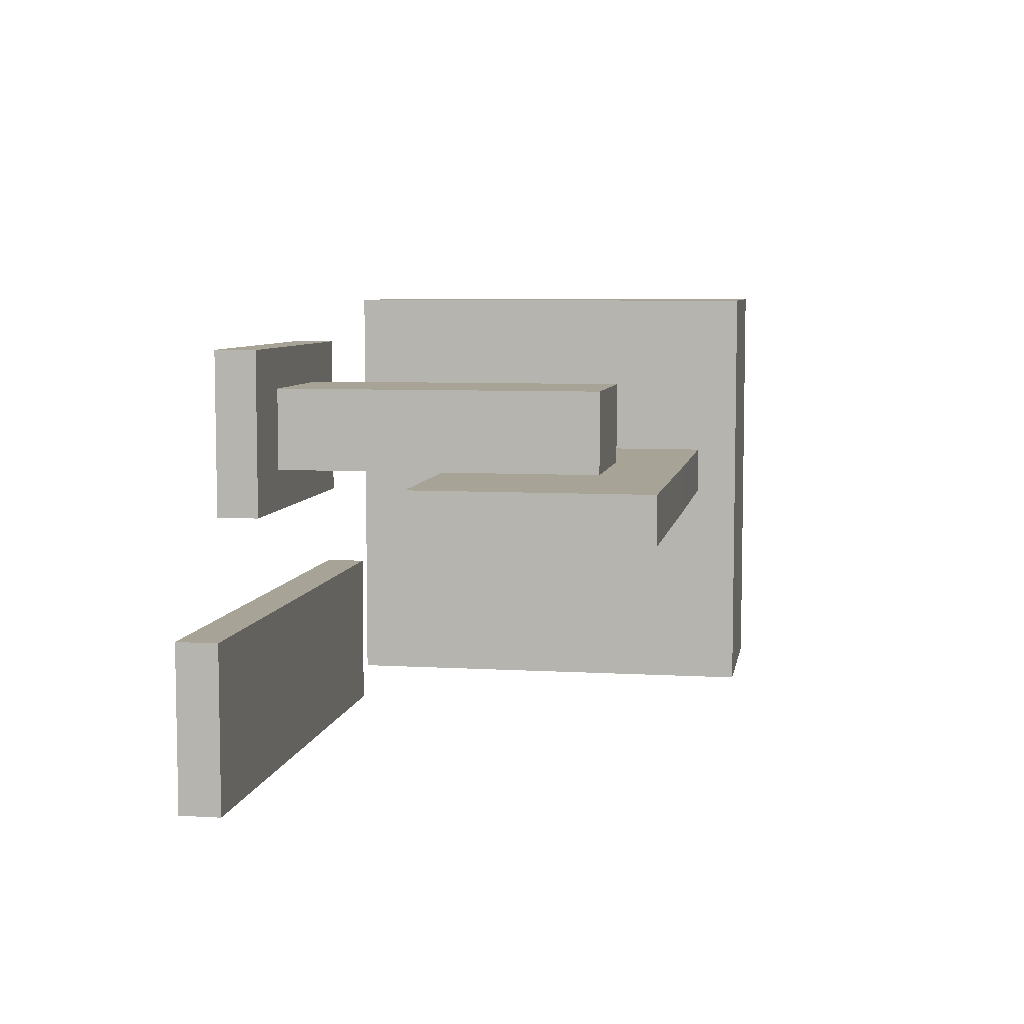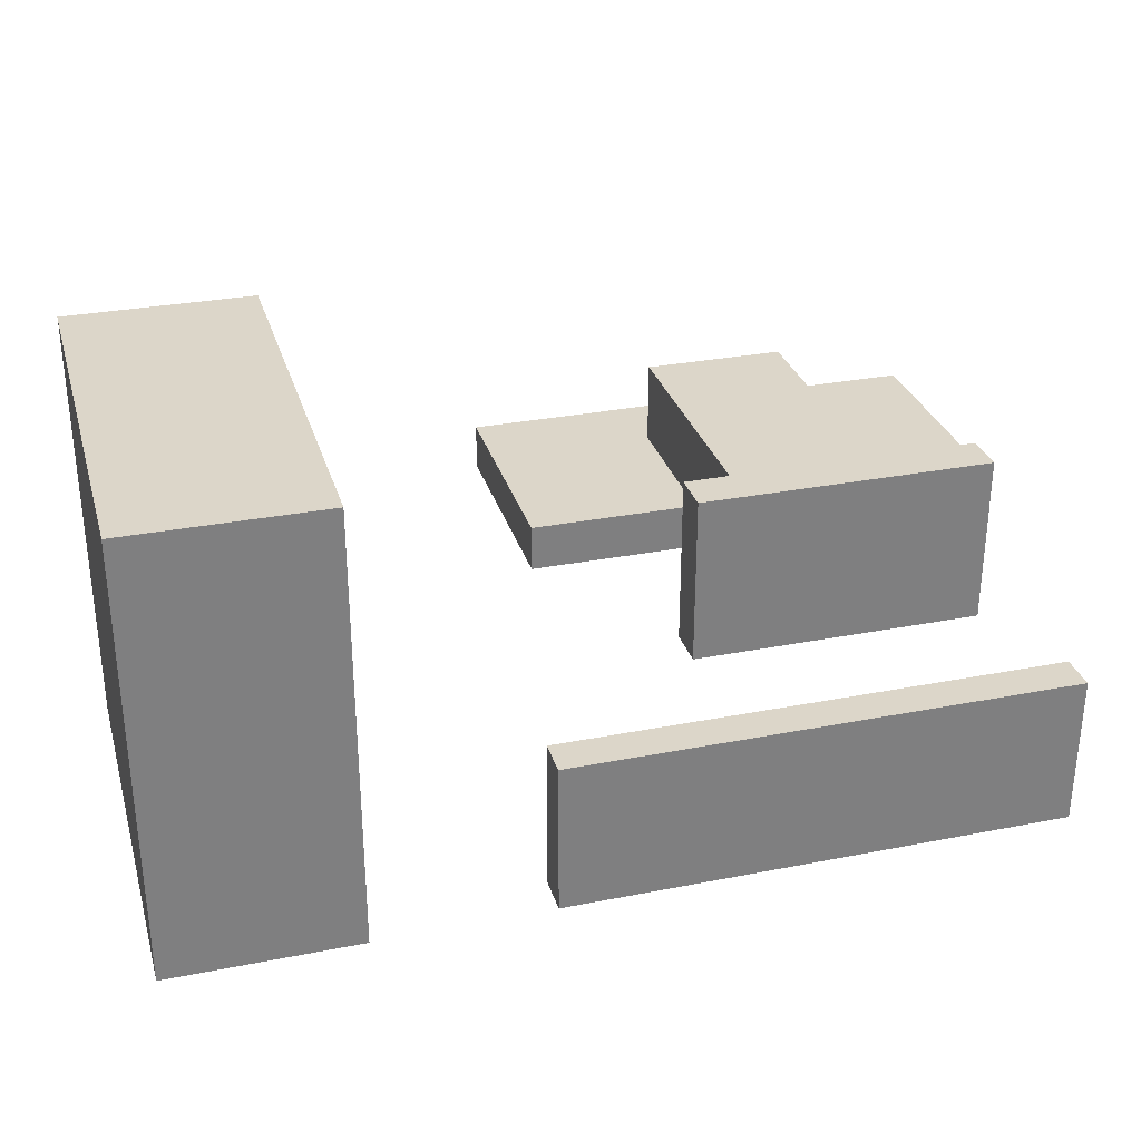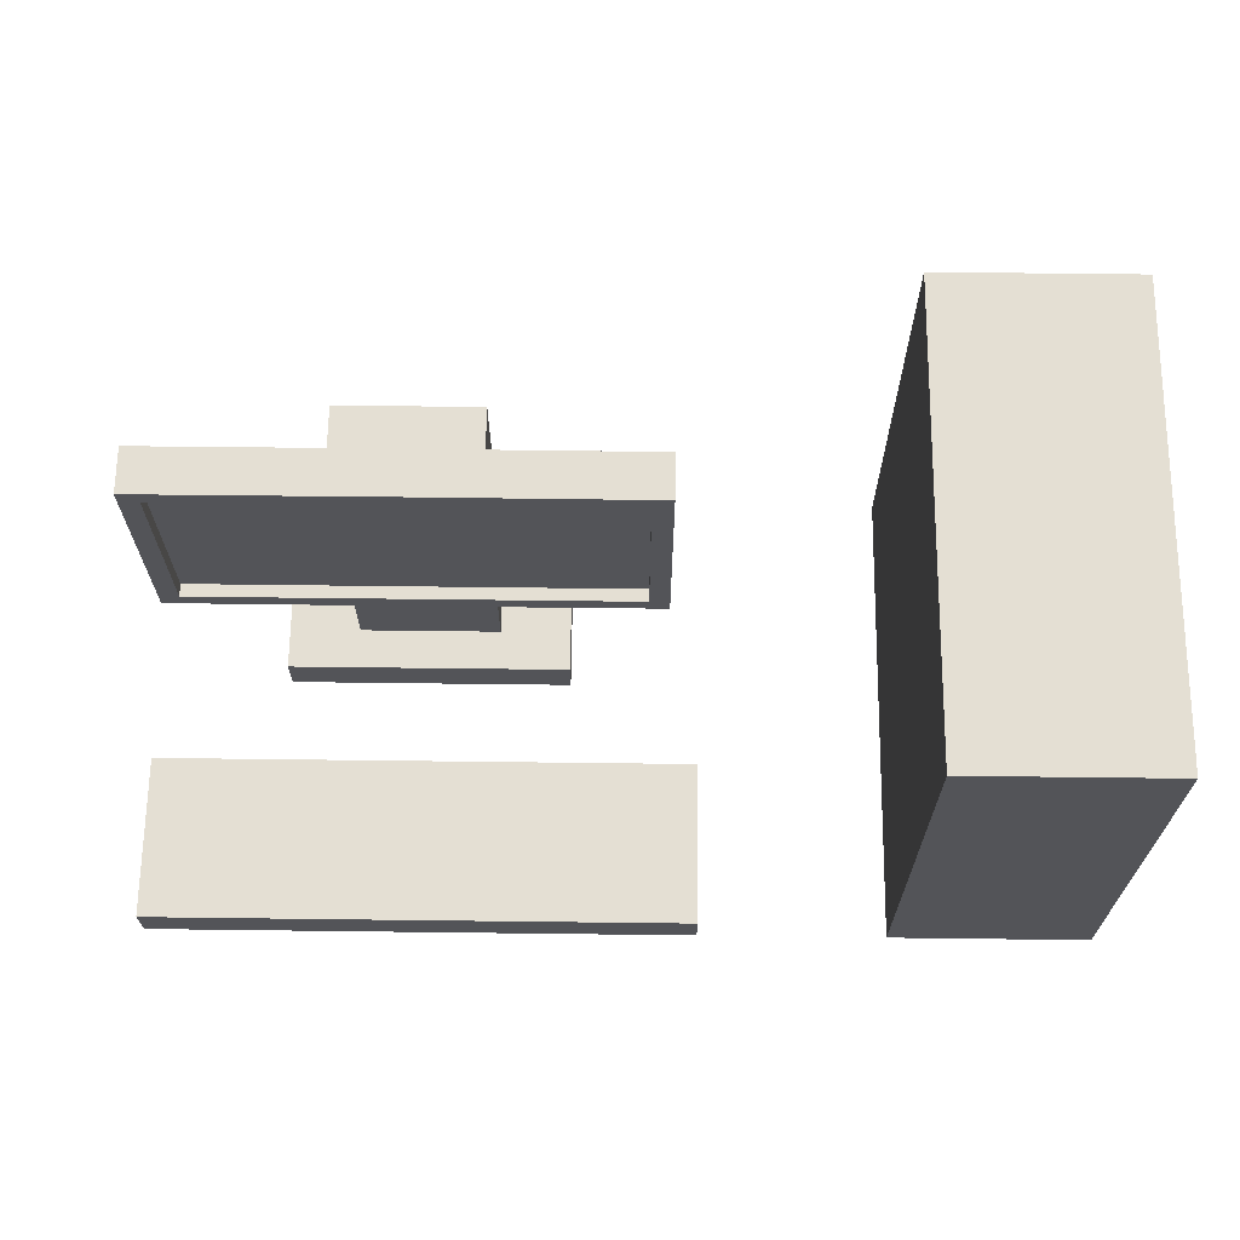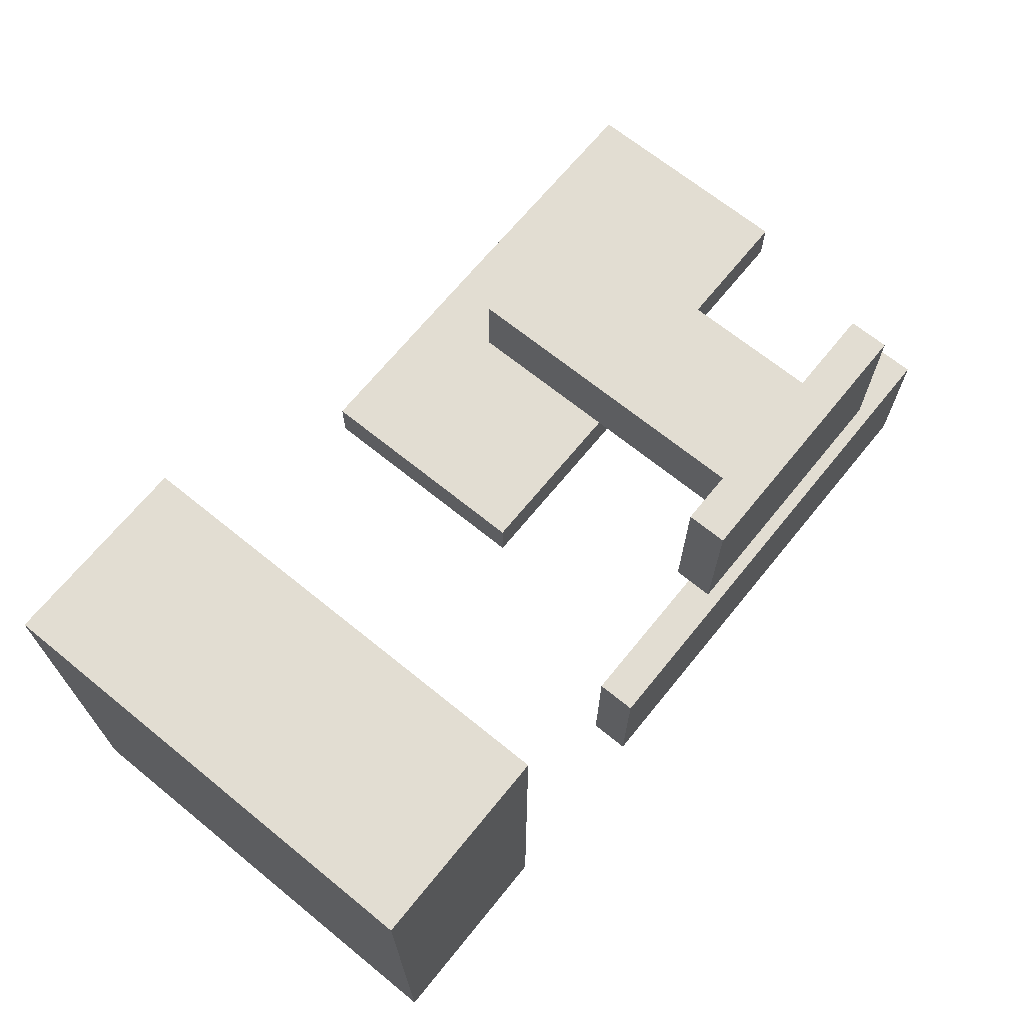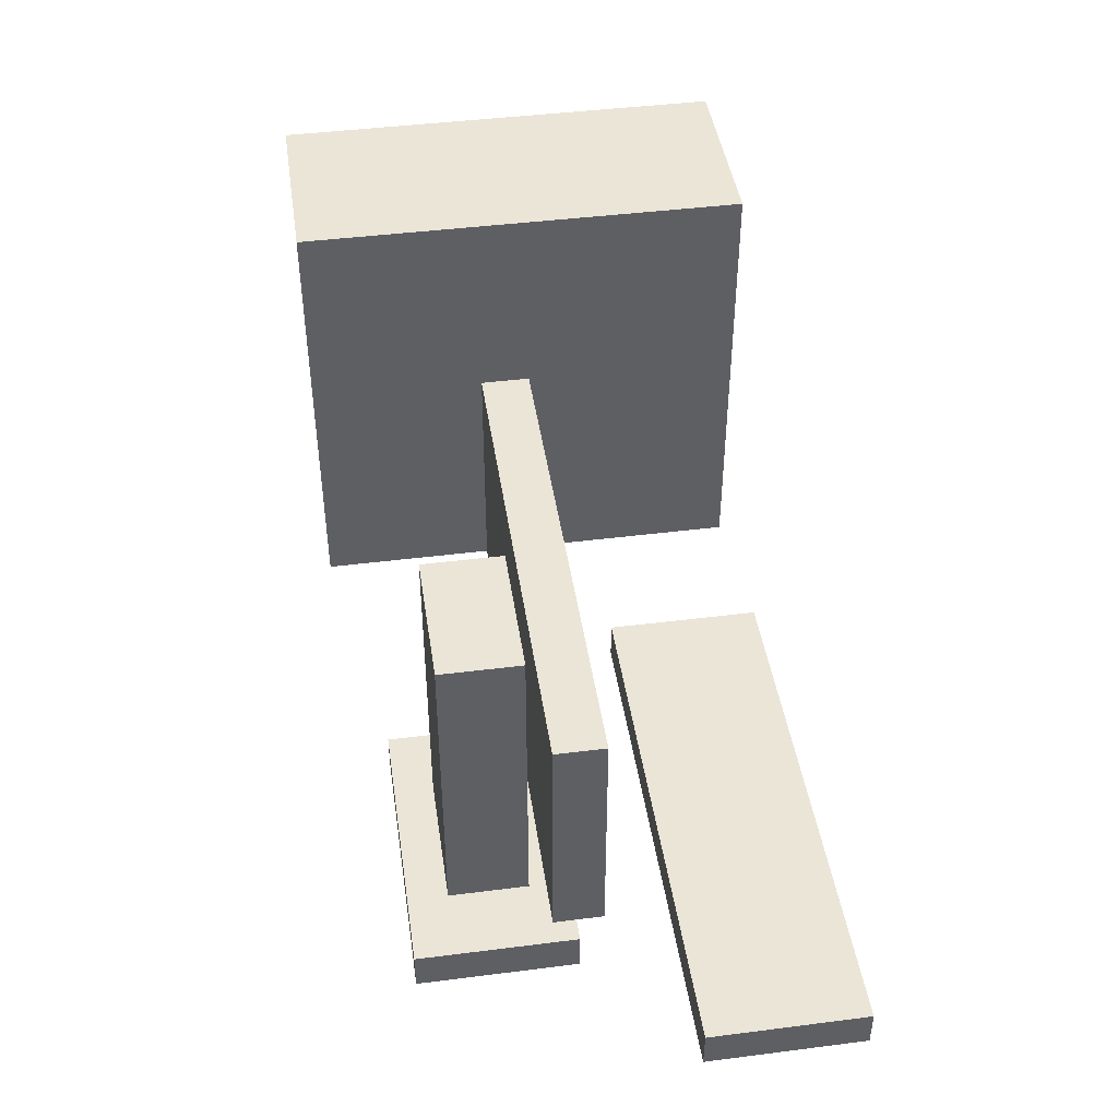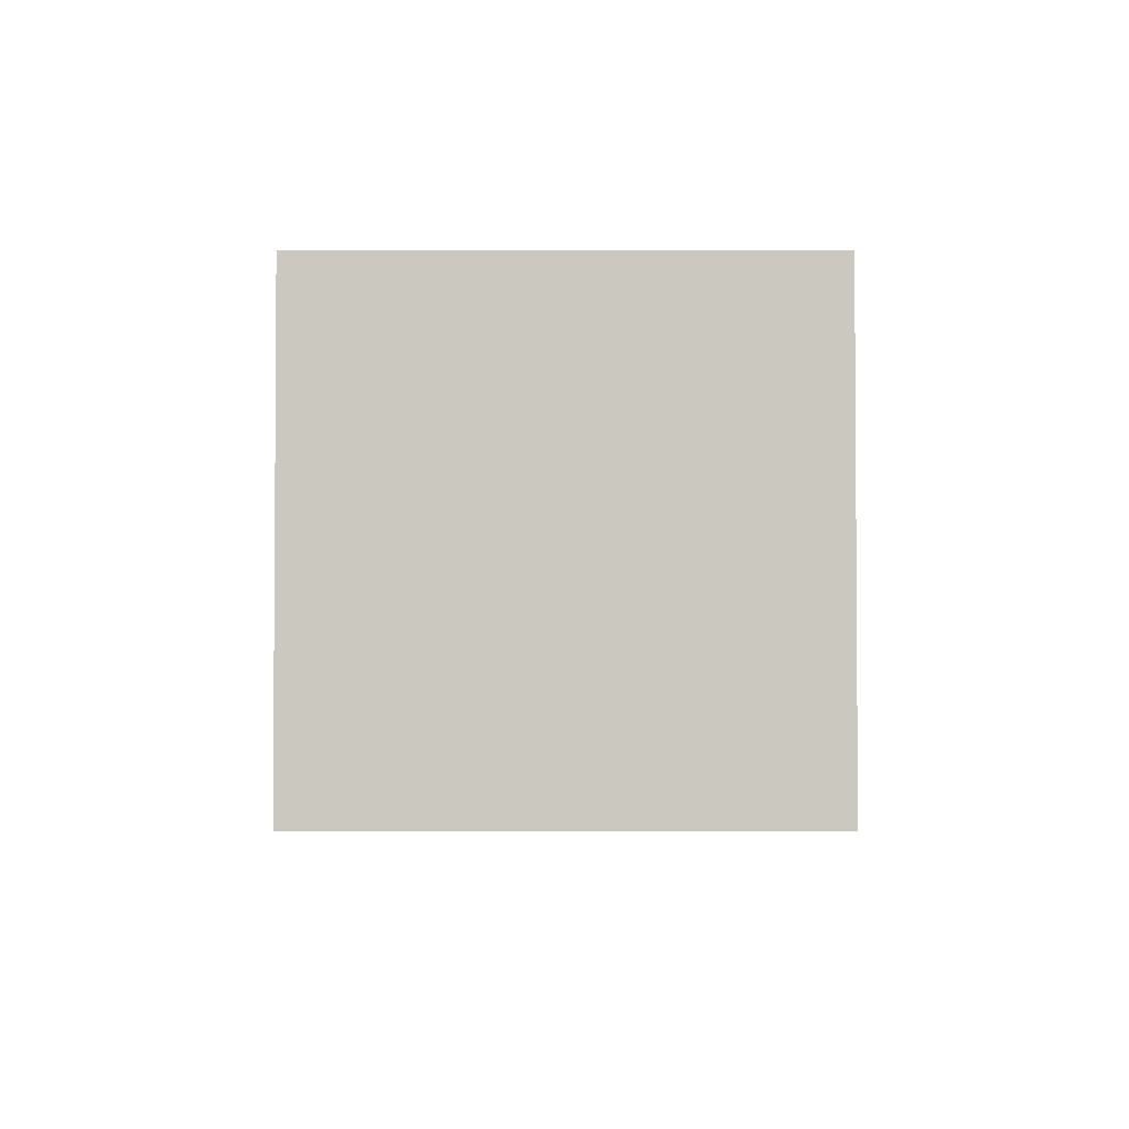
<metadata>
{"format":"obj","ext":"obj","renderer":"f3d","projection":"perspective","resolution":1024,"background":"white","views":[{"elev":6.7,"azim":99.7,"up":"+Z"},{"elev":30.2,"azim":-15.8,"up":"+Z"},{"elev":66.5,"azim":-179.3,"up":"+Y"},{"elev":68.1,"azim":-50.9,"up":"+Z"},{"elev":44.3,"azim":81.6,"up":"+Y"},{"elev":-2.5,"azim":-90.1,"up":"+Z"}]}
</metadata>
<code>
g default
v 0.686 0.007373 -0.4781
v -0.4712 0.007373 -0.4781
v 0.686 0.09545 -0.4781
v -0.4712 0.09545 -0.4781
v 0.686 0.09545 -0.1295
v -0.4712 0.09545 -0.1295
v 0.686 0.007373 -0.1295
v -0.4712 0.007373 -0.1295
v 0.4114 0.007373 0.08296
v -0.1966 0.007373 0.08296
v 0.4114 0.09545 0.08296
v -0.1966 0.09545 0.08296
v 0.4114 0.09545 0.4315
v -0.1966 0.09545 0.4315
v 0.4114 0.007373 0.4315
v -0.1966 0.007373 0.4315
v 0.1074 0.007373 0.08296
v 0.1074 0.007373 0.4315
v 0.1074 0.09545 0.4315
v 0.1074 0.09545 0.08296
v 0.4114 0.09545 0.2572
v -0.1966 0.09545 0.2572
v -0.1966 0.007373 0.2572
v 0.1074 0.007373 0.2572
v 0.4114 0.007373 0.2572
v 0.4114 0.09545 0.1701
v 0.1074 0.09545 0.1701
v -0.1966 0.09545 0.1701
v -0.1966 0.007373 0.1701
v 0.1074 0.007373 0.1701
v 0.4114 0.007373 0.1701
v 0.4114 0.007373 0.3444
v 0.1074 0.007373 0.3444
v -0.1966 0.007373 0.3444
v -0.1966 0.09545 0.3444
v 0.1074 0.09545 0.3444
v 0.4114 0.09545 0.3444
v 0.2594 0.007373 0.08296
v 0.2594 0.007373 0.1701
v 0.2594 0.007373 0.2572
v 0.2594 0.007373 0.3444
v 0.2594 0.007373 0.4315
v 0.2594 0.09545 0.4315
v 0.2594 0.09545 0.3444
v 0.2594 0.09545 0.2572
v 0.2594 0.09545 0.1701
v 0.2594 0.09545 0.08296
v -0.04457 0.007373 0.08296
v -0.04457 0.007373 0.1701
v -0.04457 0.007373 0.2572
v -0.04457 0.007373 0.3444
v -0.04457 0.007373 0.4315
v -0.04457 0.09545 0.4315
v -0.04457 0.09545 0.3444
v -0.04457 0.09545 0.2572
v -0.04457 0.09545 0.1701
v -0.04457 0.09545 0.08296
v 0.2594 0.7889 0.3444
v 0.2594 0.7889 0.2572
v 0.1074 0.7889 0.2572
v 0.1074 0.7889 0.3444
v 0.2594 0.7889 0.1701
v 0.1074 0.7889 0.1701
v -0.04457 0.7889 0.3444
v -0.04457 0.7889 0.2572
v -0.04457 0.7889 0.1701
v 0.2594 0.6097 0.3444
v 0.2594 0.6097 0.2572
v 0.2594 0.6097 0.1701
v 0.1074 0.6097 0.1701
v -0.04457 0.6097 0.1701
v -0.04457 0.6097 0.2572
v -0.04457 0.6097 0.3444
v 0.1074 0.6097 0.3444
v 0.5774 0.488 0.07086
v 0.1074 0.488 0.07086
v 0.1074 0.9107 0.07086
v 0.5774 0.9107 0.07086
v -0.3626 0.488 0.07086
v -0.3626 0.9107 0.07086
v 0.6196 0.4544 0.1701
v 0.1074 0.4531 0.1701
v 0.1074 0.4531 0.07086
v 0.6196 0.4544 0.07086
v 0.6196 0.9442 0.1701
v 0.1074 0.9455 0.1701
v 0.6196 0.9442 0.07086
v 0.1074 0.9455 0.07086
v -0.4047 0.4544 0.1701
v -0.4047 0.4544 0.07086
v -0.4047 0.9442 0.1701
v -0.4047 0.9442 0.07086
v 0.5774 0.488 0.09867
v 0.1074 0.488 0.09867
v 0.1074 0.9107 0.09867
v 0.5774 0.9107 0.09867
v -0.3626 0.488 0.09867
v -0.3626 0.9107 0.09867
v -0.8681 0.007373 -0.4781
v -1.296 0.007373 -0.4781
v -0.8681 1.007 -0.4781
v -1.296 1.007 -0.4781
v -0.8681 1.007 0.5219
v -1.296 1.007 0.5219
v -0.8681 0.007373 0.5219
v -1.296 0.007373 0.5219
g polySurface75
f 1 2 4 3
f 3 4 6 5
f 5 6 8 7
f 7 8 2 1
f 2 8 6 4
f 7 1 3 5
f 57 48 10 12
f 35 54 55 22
f 52 53 14 16
f 23 50 51 34
f 22 23 34 35
f 37 32 25 21
f 40 41 33 24
f 42 43 19 18
f 58 59 60 61
f 47 38 17 20
f 59 62 63 60
f 22 55 56 28
f 28 29 23 22
f 29 49 50 23
f 39 40 24 30
f 21 25 31 26
f 46 47 20 27
f 28 56 57 12
f 10 29 28 12
f 48 49 29 10
f 38 39 30 17
f 26 31 9 11
f 41 42 18 33
f 34 51 52 16
f 35 34 16 14
f 53 54 35 14
f 43 44 36 19
f 15 32 37 13
f 31 39 38 9
f 25 40 39 31
f 32 41 40 25
f 15 42 41 32
f 13 43 42 15
f 37 44 43 13
f 21 45 44 37
f 26 46 45 21
f 11 47 46 26
f 9 38 47 11
f 17 30 49 48
f 50 49 30 24
f 51 50 24 33
f 52 51 33 18
f 18 19 53 52
f 19 36 54 53
f 65 64 61 60
f 66 65 60 63
f 57 56 27 20
f 20 17 48 57
f 67 68 59 58
f 74 67 58 61
f 68 69 62 59
f 93 94 95 96
f 72 73 64 65
f 73 74 61 64
f 71 72 65 66
f 94 97 98 95
f 44 45 68 67
f 45 46 69 68
f 46 27 70 69
f 27 56 71 70
f 56 55 72 71
f 55 54 73 72
f 54 36 74 73
f 36 44 67 74
f 81 82 83 84
f 86 85 87 88
f 85 81 84 87
f 82 89 90 83
f 89 91 92 90
f 91 86 88 92
f 69 70 82 81
f 76 75 84 83
f 63 62 85 86
f 78 77 88 87
f 62 69 81 85
f 75 78 87 84
f 70 71 89 82
f 79 76 83 90
f 71 66 91 89
f 80 79 90 92
f 66 63 86 91
f 77 80 92 88
f 75 76 94 93
f 77 78 96 95
f 78 75 93 96
f 76 79 97 94
f 79 80 98 97
f 80 77 95 98
f 99 100 102 101
f 101 102 104 103
f 103 104 106 105
f 105 106 100 99
f 100 106 104 102
f 105 99 101 103

</code>
